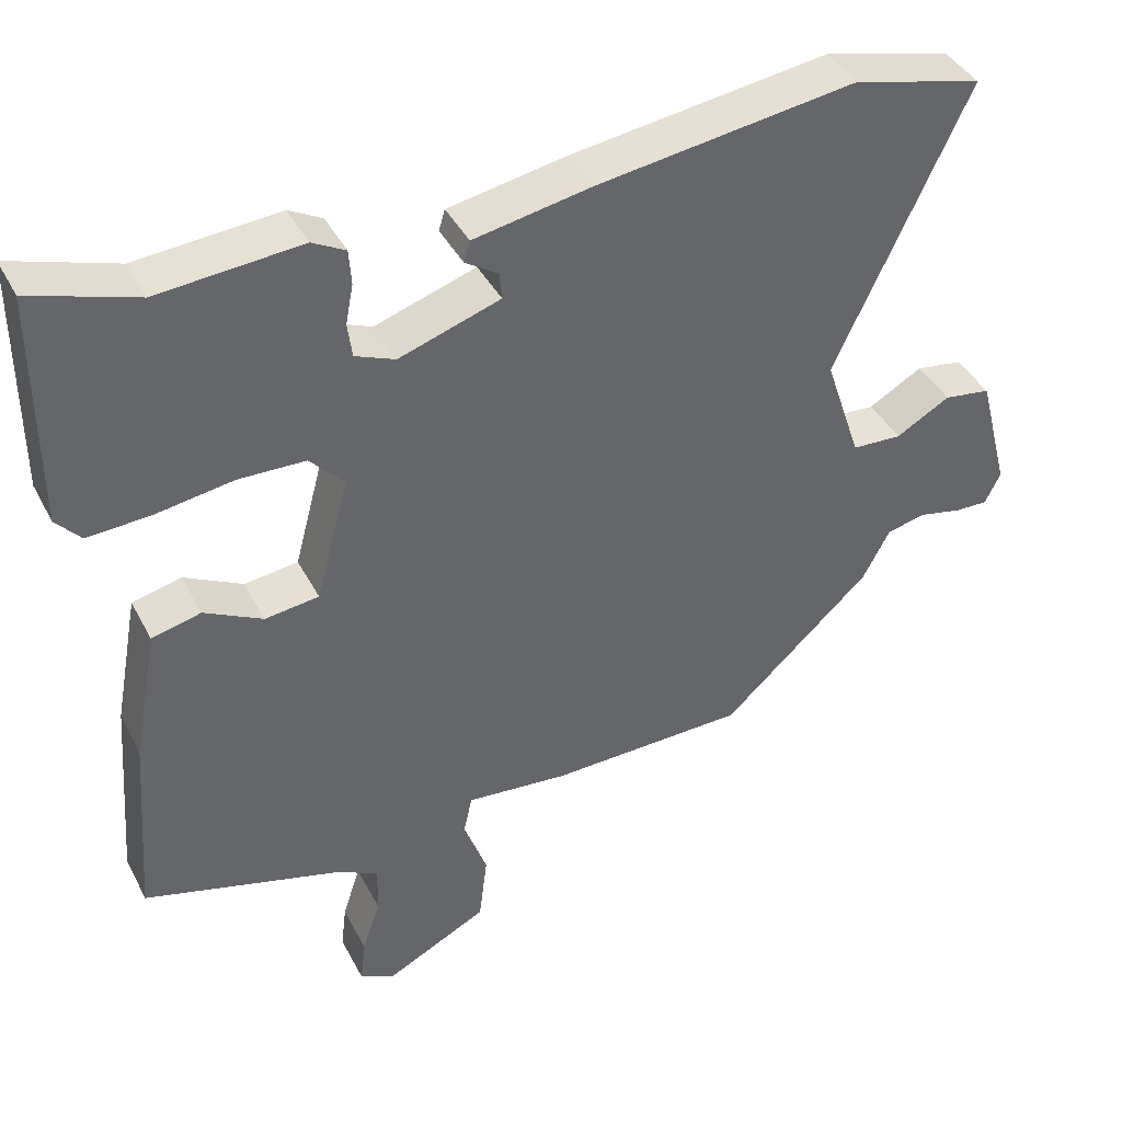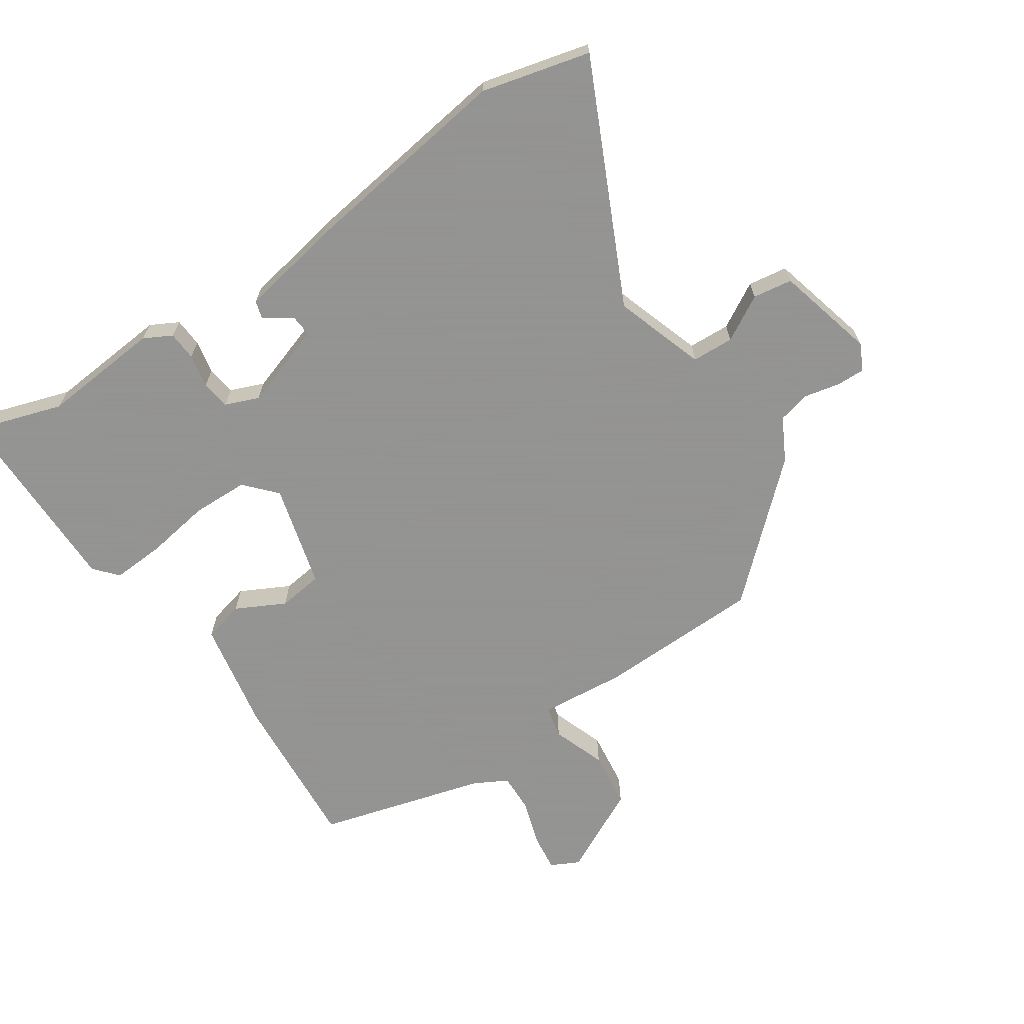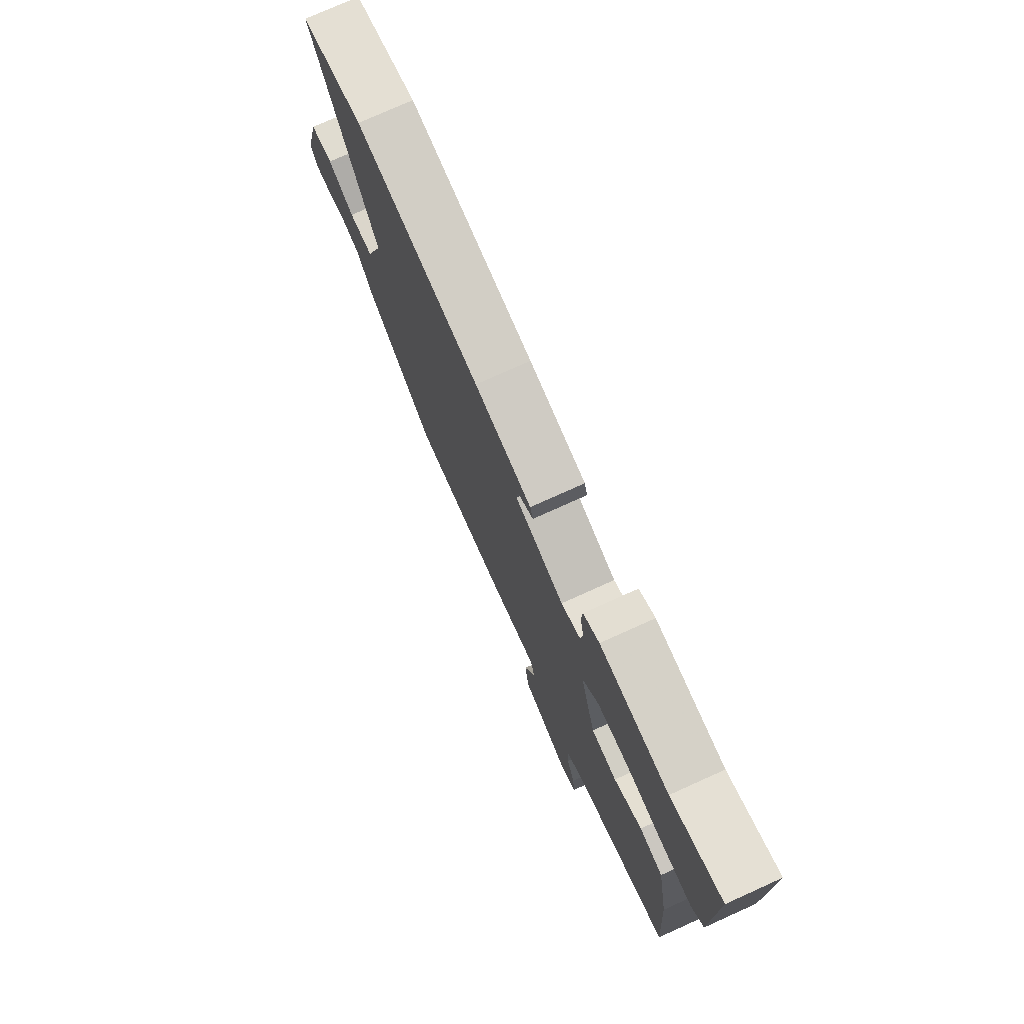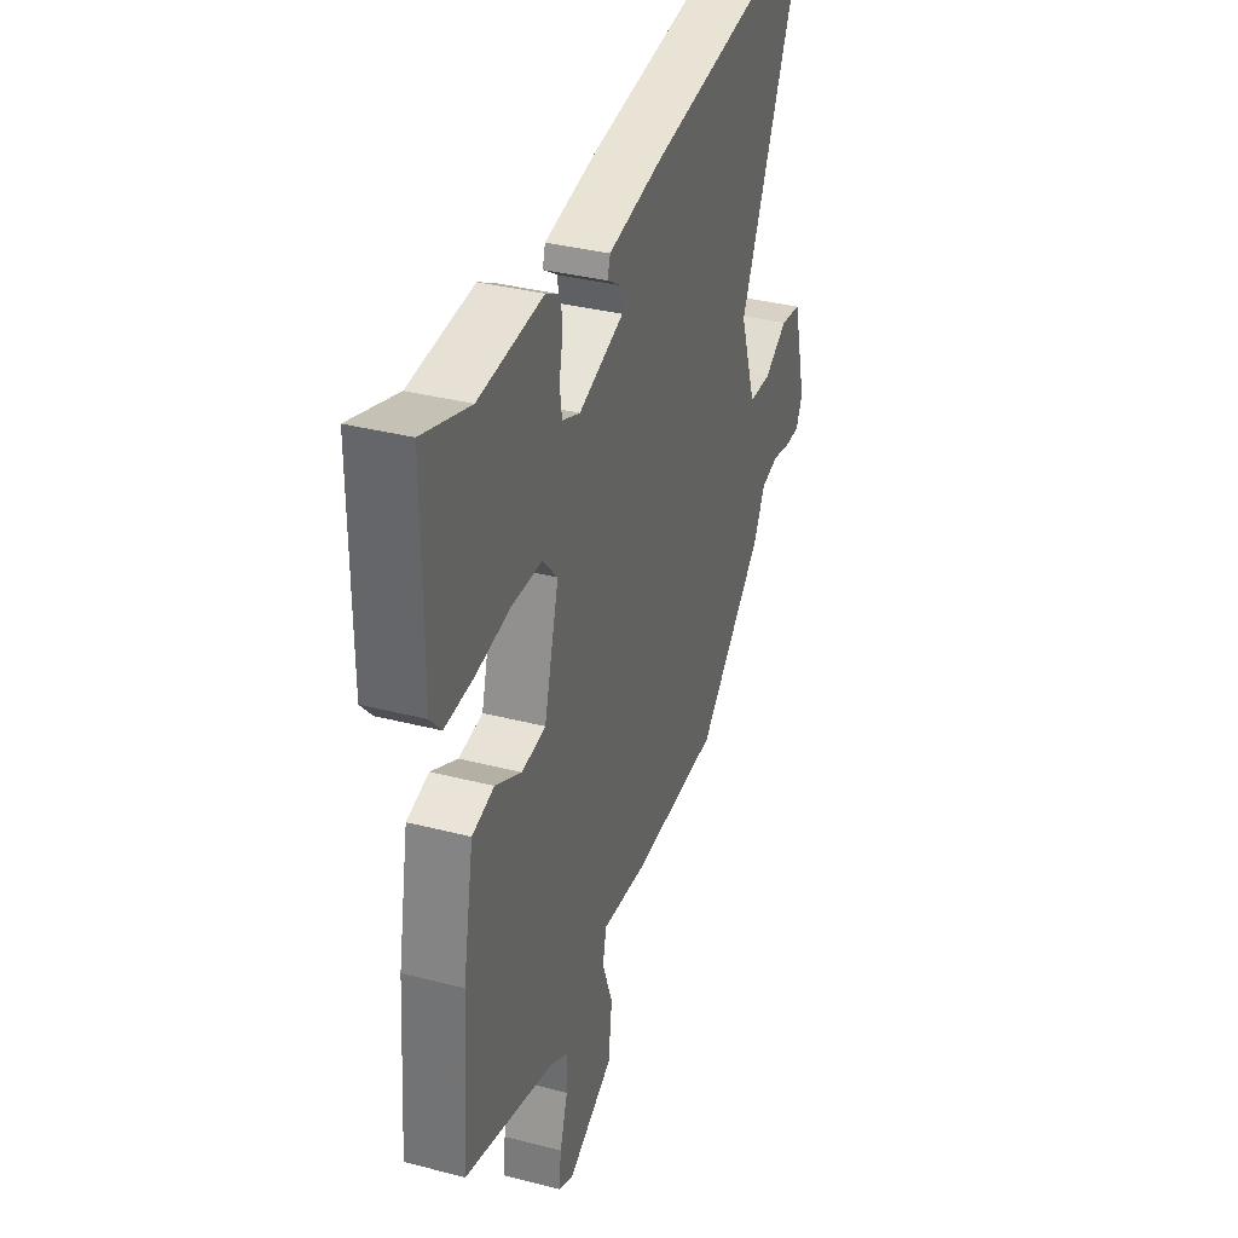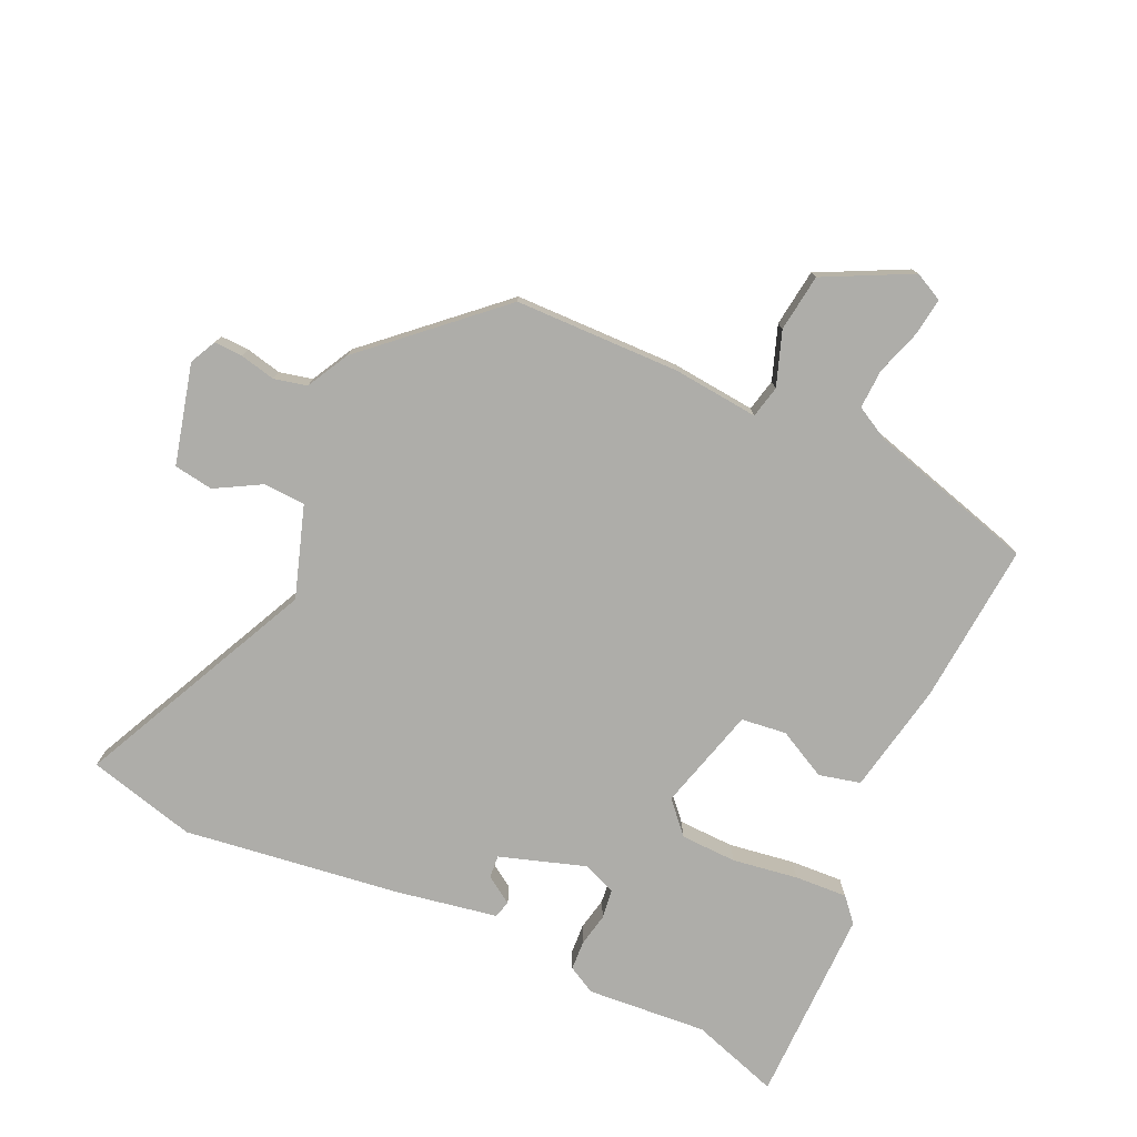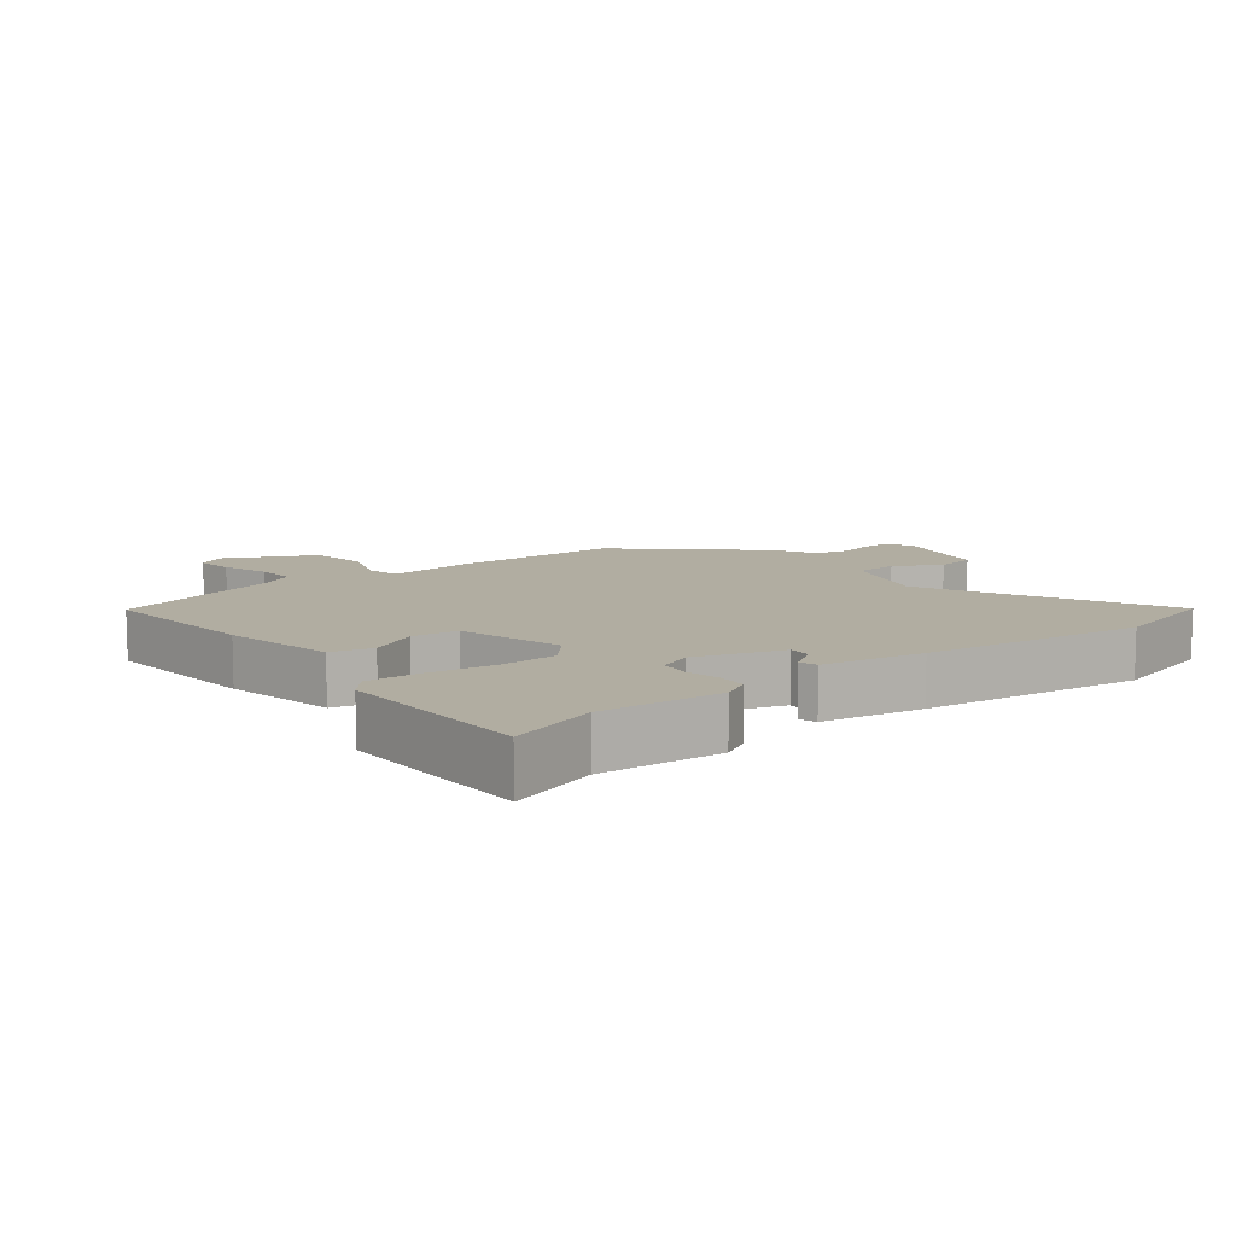
<metadata>
{"format":"obj","ext":"obj","renderer":"f3d","projection":"perspective","resolution":1024,"background":"white","views":[{"elev":40.6,"azim":-25.5,"up":"+Z"},{"elev":-66.9,"azim":33.8,"up":"+Y"},{"elev":75.8,"azim":-114.3,"up":"+Z"},{"elev":35.1,"azim":-71.0,"up":"+Z"},{"elev":-77.1,"azim":155.0,"up":"+Y"},{"elev":10.3,"azim":-38.7,"up":"+Y"}]}
</metadata>
<code>
v 0.468 0.07 0.508
v 0.636 0.07 0.466
v 0.463 0.07 0.097
v 0.51 0.07 -0.043
v 0.575 0.07 -0.046
v 0.645 0.07 -0.006
v 0.706 0.07 -0.015
v 0.746 0.07 -0.169
v 0.726 0.07 -0.21
v 0.682 0.07 -0.209
v 0.627 0.07 -0.197
v 0.576 0.07 -0.209
v 0.541 0.07 -0.275
v 0.347 0.07 -0.453
v 0.091 0.07 -0.46
v -0.042 0.07 -0.448
v -0.053 0.07 -0.498
v -0.023 0.07 -0.581
v -0.034 0.07 -0.67
v -0.168 0.07 -0.738
v -0.212 0.07 -0.716
v -0.205 0.07 -0.659
v -0.182 0.07 -0.587
v -0.18 0.07 -0.526
v -0.232 0.07 -0.498
v -0.492 0.07 -0.426
v -0.473 0.07 -0.176
v -0.441 0.07 -0.004
v -0.377 0.07 0.012
v -0.301 0.07 -0.027
v -0.231 0.07 -0.018
v -0.188 0.07 0.142
v -0.232 0.07 0.19
v -0.319 0.07 0.192
v -0.42 0.07 0.176
v -0.502 0.07 0.171
v -0.534 0.07 0.207
v -0.534 0.07 0.511
v -0.397 0.07 0.467
v -0.211 0.07 0.483
v -0.168 0.07 0.46
v -0.165 0.07 0.415
v -0.175 0.07 0.363
v -0.169 0.07 0.318
v -0.117 0.07 0.297
v 0.015 0.07 0.341
v 0.012 0.07 0.376
v -0.031 0.07 0.404
v -0.023 0.07 0.431
v 0.131 0.07 0.46
v 0.468 0 0.508
v 0.636 0 0.466
v 0.463 0 0.097
v 0.51 0 -0.043
v 0.575 0 -0.046
v 0.645 0 -0.006
v 0.706 0 -0.015
v 0.746 0 -0.169
v 0.726 0 -0.21
v 0.682 0 -0.209
v 0.627 0 -0.197
v 0.576 0 -0.209
v 0.541 0 -0.275
v 0.347 0 -0.453
v 0.091 0 -0.46
v -0.042 0 -0.448
v -0.053 0 -0.498
v -0.023 0 -0.581
v -0.034 0 -0.67
v -0.168 0 -0.738
v -0.212 0 -0.716
v -0.205 0 -0.659
v -0.182 0 -0.587
v -0.18 0 -0.526
v -0.232 0 -0.498
v -0.492 0 -0.426
v -0.473 0 -0.176
v -0.441 0 -0.004
v -0.377 0 0.012
v -0.301 0 -0.027
v -0.231 0 -0.018
v -0.188 0 0.142
v -0.232 0 0.19
v -0.319 0 0.192
v -0.42 0 0.176
v -0.502 0 0.171
v -0.534 0 0.207
v -0.534 0 0.511
v -0.397 0 0.467
v -0.211 0 0.483
v -0.168 0 0.46
v -0.165 0 0.415
v -0.175 0 0.363
v -0.169 0 0.318
v -0.117 0 0.297
v 0.015 0 0.341
v 0.012 0 0.376
v -0.031 0 0.404
v -0.023 0 0.431
v 0.131 0 0.46
f 1 2 3
f 50 1 3
f 49 50 3
f 48 49 3
f 47 48 3
f 46 47 3 4
f 45 46 4
f 44 45 4
f 41 42 43
f 40 41 43
f 39 40 43
f 39 43 44
f 38 39 44
f 37 38 44
f 36 37 44
f 35 36 44
f 34 35 44
f 33 34 44
f 32 33 44 4
f 28 29 30
f 27 28 30
f 26 27 30
f 25 26 30
f 24 25 30 31
f 21 22 23
f 20 21 23
f 19 20 23
f 18 19 23
f 17 18 23
f 16 17 23 24
f 14 15 16
f 13 14 16
f 12 13 16
f 9 10 11
f 8 9 11
f 7 8 11
f 6 7 11
f 5 6 11
f 4 5 11 12
f 31 32 4
f 24 31 4
f 16 24 4
f 4 12 16
f 53 52 51
f 53 51 100
f 53 100 99
f 53 99 98
f 53 98 97
f 54 53 97 96
f 54 96 95
f 54 95 94
f 93 92 91
f 93 91 90
f 93 90 89
f 94 93 89
f 94 89 88
f 94 88 87
f 94 87 86
f 94 86 85
f 94 85 84
f 94 84 83
f 54 94 83 82
f 80 79 78
f 80 78 77
f 80 77 76
f 80 76 75
f 81 80 75 74
f 73 72 71
f 73 71 70
f 73 70 69
f 73 69 68
f 73 68 67
f 74 73 67 66
f 66 65 64
f 66 64 63
f 66 63 62
f 61 60 59
f 61 59 58
f 61 58 57
f 61 57 56
f 61 56 55
f 62 61 55 54
f 54 82 81
f 54 81 74
f 54 74 66
f 66 62 54
f 1 51 52 2
f 2 52 53 3
f 3 53 54 4
f 4 54 55 5
f 5 55 56 6
f 6 56 57 7
f 7 57 58 8
f 8 58 59 9
f 9 59 60 10
f 10 60 61 11
f 11 61 62 12
f 12 62 63 13
f 13 63 64 14
f 14 64 65 15
f 15 65 66 16
f 16 66 67 17
f 17 67 68 18
f 18 68 69 19
f 19 69 70 20
f 20 70 71 21
f 21 71 72 22
f 22 72 73 23
f 23 73 74 24
f 24 74 75 25
f 25 75 76 26
f 26 76 77 27
f 27 77 78 28
f 28 78 79 29
f 29 79 80 30
f 30 80 81 31
f 31 81 82 32
f 32 82 83 33
f 33 83 84 34
f 34 84 85 35
f 35 85 86 36
f 36 86 87 37
f 37 87 88 38
f 38 88 89 39
f 39 89 90 40
f 40 90 91 41
f 41 91 92 42
f 42 92 93 43
f 43 93 94 44
f 44 94 95 45
f 45 95 96 46
f 46 96 97 47
f 47 97 98 48
f 48 98 99 49
f 49 99 100 50
f 50 100 51 1

</code>
